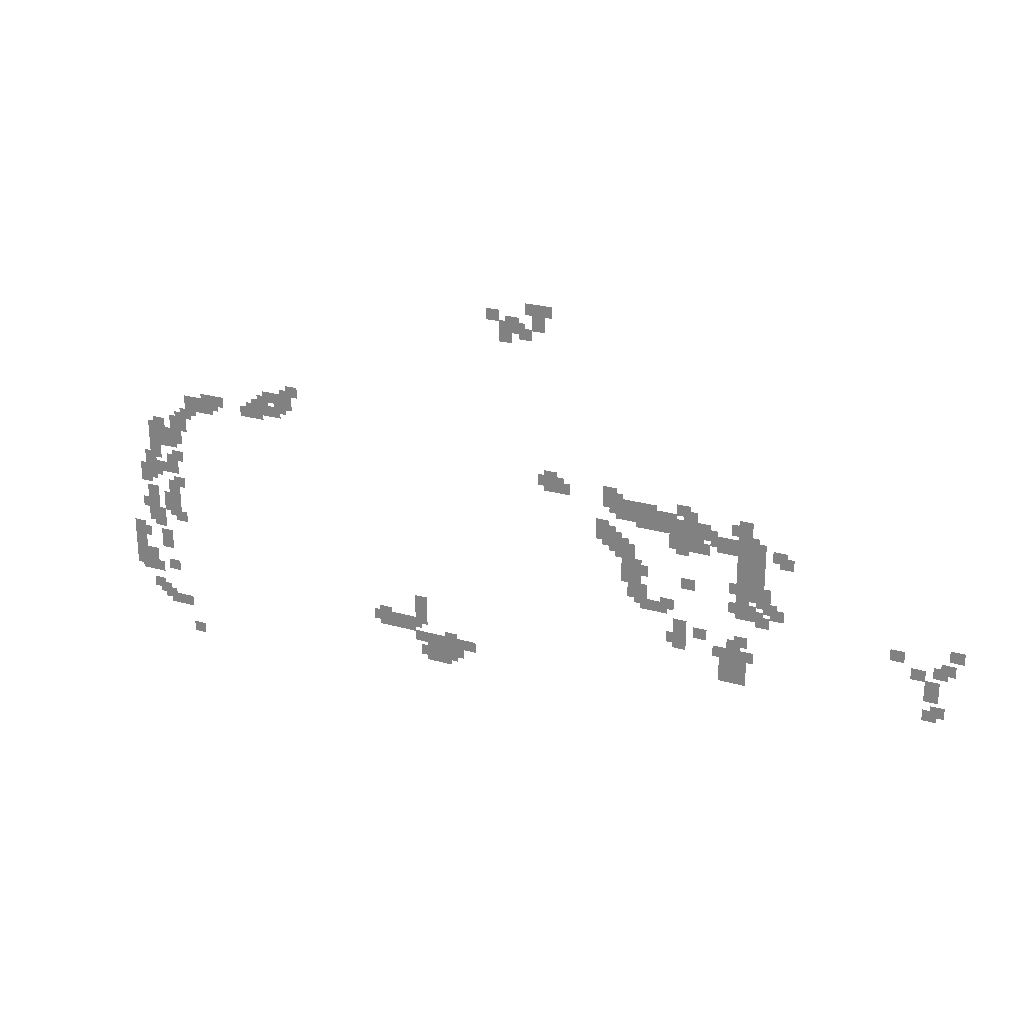
<metadata>
{"format":"obj","ext":"obj","renderer":"f3d","projection":"perspective","resolution":1024,"background":"white","views":[{"elev":24.4,"azim":-154.9,"up":"+Y"}]}
</metadata>
<code>
v -31977 -12250 0
v -32319 -12250 0
v -32319 -11967 0
v -31977 -11967 0
v -31806 -12625 0
v -32148 -12625 0
v -32148 -12342 0
v -31806 -12342 0
v -21717 -5500 0
v -22059 -5500 0
v -22059 -5217 0
v -21717 -5217 0
v -31635 -12750 0
v -31977 -12750 0
v -31977 -12467 0
v -31635 -12467 0
v -21375 -5500 0
v -21717 -5500 0
v -21717 -5217 0
v -21375 -5217 0
v -21546 -5625 0
v -21888 -5625 0
v -21888 -5342 0
v -21546 -5342 0
v -21546 -5875 0
v -21888 -5875 0
v -21888 -5592 0
v -21546 -5592 0
v -30609 -12500 0
v -30951 -12500 0
v -30951 -12217 0
v -30609 -12217 0
v -31122 -12875 0
v -31464 -12875 0
v -31464 -12592 0
v -31122 -12592 0
v -31464 -13125 0
v -31806 -13125 0
v -31806 -12842 0
v -31464 -12842 0
v -26847 -10000 0
v -27189 -10000 0
v -27189 -9717 0
v -26847 -9717 0
v -27702 -10625 0
v -28044 -10625 0
v -28044 -10342 0
v -27702 -10342 0
v -27873 -10750 0
v -28215 -10750 0
v -28215 -10467 0
v -27873 -10467 0
v -31464 -13375 0
v -31806 -13375 0
v -31806 -13092 0
v -31464 -13092 0
v -20862 -5875 0
v -21204 -5875 0
v -21204 -5592 0
v -20862 -5592 0
v -21033 -6000 0
v -21375 -6000 0
v -21375 -5717 0
v -21033 -5717 0
v -21204 -6125 0
v -21546 -6125 0
v -21546 -5842 0
v -21204 -5842 0
v -26676 -10125 0
v -27018 -10125 0
v -27018 -9842 0
v -26676 -9842 0
v -26847 -10250 0
v -27189 -10250 0
v -27189 -9967 0
v -26847 -9967 0
v -27018 -10375 0
v -27360 -10375 0
v -27360 -10092 0
v -27018 -10092 0
v -27189 -10500 0
v -27531 -10500 0
v -27531 -10217 0
v -27189 -10217 0
v -31635 -13750 0
v -31977 -13750 0
v -31977 -13467 0
v -31635 -13467 0
v -20349 -5750 0
v -20691 -5750 0
v -20691 -5467 0
v -20349 -5467 0
v -20691 -6000 0
v -21033 -6000 0
v -21033 -5717 0
v -20691 -5717 0
v -26847 -10500 0
v -27189 -10500 0
v -27189 -10217 0
v -26847 -10217 0
v -27018 -10625 0
v -27360 -10625 0
v -27360 -10342 0
v -27018 -10342 0
v -27189 -10750 0
v -27531 -10750 0
v -27531 -10467 0
v -27189 -10467 0
v -31464 -13875 0
v -31806 -13875 0
v -31806 -13592 0
v -31464 -13592 0
v -20691 -6250 0
v -21033 -6250 0
v -21033 -5967 0
v -20691 -5967 0
v -26505 -10500 0
v -26847 -10500 0
v -26847 -10217 0
v -26505 -10217 0
v -26676 -10625 0
v -27018 -10625 0
v -27018 -10342 0
v -26676 -10342 0
v -26847 -10750 0
v -27189 -10750 0
v -27189 -10467 0
v -26847 -10467 0
v -27018 -10875 0
v -27360 -10875 0
v -27360 -10592 0
v -27018 -10592 0
v -27189 -11000 0
v -27531 -11000 0
v -27531 -10717 0
v -27189 -10717 0
v -25308 -9875 0
v -25650 -9875 0
v -25650 -9592 0
v -25308 -9592 0
v -25479 -10000 0
v -25821 -10000 0
v -25821 -9717 0
v -25479 -9717 0
v -25821 -10250 0
v -26163 -10250 0
v -26163 -9967 0
v -25821 -9967 0
v -25992 -10375 0
v -26334 -10375 0
v -26334 -10092 0
v -25992 -10092 0
v -26163 -10500 0
v -26505 -10500 0
v -26505 -10217 0
v -26163 -10217 0
v -26334 -10625 0
v -26676 -10625 0
v -26676 -10342 0
v -26334 -10342 0
v -26847 -11000 0
v -27189 -11000 0
v -27189 -10717 0
v -26847 -10717 0
v -27018 -11125 0
v -27360 -11125 0
v -27360 -10842 0
v -27018 -10842 0
v -27189 -11250 0
v -27531 -11250 0
v -27531 -10967 0
v -27189 -10967 0
v -25479 -10250 0
v -25821 -10250 0
v -25821 -9967 0
v -25479 -9967 0
v -25650 -10375 0
v -25992 -10375 0
v -25992 -10092 0
v -25650 -10092 0
v -26847 -11250 0
v -27189 -11250 0
v -27189 -10967 0
v -26847 -10967 0
v -27018 -11375 0
v -27360 -11375 0
v -27360 -11092 0
v -27018 -11092 0
v -27189 -11500 0
v -27531 -11500 0
v -27531 -11217 0
v -27189 -11217 0
v -27360 -11625 0
v -27702 -11625 0
v -27702 -11342 0
v -27360 -11342 0
v -24966 -10125 0
v -25308 -10125 0
v -25308 -9842 0
v -24966 -9842 0
v -25137 -10250 0
v -25479 -10250 0
v -25479 -9967 0
v -25137 -9967 0
v -25308 -10375 0
v -25650 -10375 0
v -25650 -10092 0
v -25308 -10092 0
v -25479 -10500 0
v -25821 -10500 0
v -25821 -10217 0
v -25479 -10217 0
v -25650 -10625 0
v -25992 -10625 0
v -25992 -10342 0
v -25650 -10342 0
v -25821 -10750 0
v -26163 -10750 0
v -26163 -10467 0
v -25821 -10467 0
v -26847 -11500 0
v -27189 -11500 0
v -27189 -11217 0
v -26847 -11217 0
v -27018 -11625 0
v -27360 -11625 0
v -27360 -11342 0
v -27018 -11342 0
v -27189 -11750 0
v -27531 -11750 0
v -27531 -11467 0
v -27189 -11467 0
v -27360 -11875 0
v -27702 -11875 0
v -27702 -11592 0
v -27360 -11592 0
v -27531 -12000 0
v -27873 -12000 0
v -27873 -11717 0
v -27531 -11717 0
v -27702 -12125 0
v -28044 -12125 0
v -28044 -11842 0
v -27702 -11842 0
v -24453 -10000 0
v -24795 -10000 0
v -24795 -9717 0
v -24453 -9717 0
v -24624 -10125 0
v -24966 -10125 0
v -24966 -9842 0
v -24624 -9842 0
v -24795 -10250 0
v -25137 -10250 0
v -25137 -9967 0
v -24795 -9967 0
v -24966 -10375 0
v -25308 -10375 0
v -25308 -10092 0
v -24966 -10092 0
v -25137 -10500 0
v -25479 -10500 0
v -25479 -10217 0
v -25137 -10217 0
v -25308 -10625 0
v -25650 -10625 0
v -25650 -10342 0
v -25308 -10342 0
v -25479 -10750 0
v -25821 -10750 0
v -25821 -10467 0
v -25479 -10467 0
v -26676 -11625 0
v -27018 -11625 0
v -27018 -11342 0
v -26676 -11342 0
v -26847 -11750 0
v -27189 -11750 0
v -27189 -11467 0
v -26847 -11467 0
v -24111 -10000 0
v -24453 -10000 0
v -24453 -9717 0
v -24111 -9717 0
v -24282 -10125 0
v -24624 -10125 0
v -24624 -9842 0
v -24282 -9842 0
v -24453 -10250 0
v -24795 -10250 0
v -24795 -9967 0
v -24453 -9967 0
v -24624 -10375 0
v -24966 -10375 0
v -24966 -10092 0
v -24624 -10092 0
v -25137 -10750 0
v -25479 -10750 0
v -25479 -10467 0
v -25137 -10467 0
v -25308 -10875 0
v -25650 -10875 0
v -25650 -10592 0
v -25308 -10592 0
v -26847 -12000 0
v -27189 -12000 0
v -27189 -11717 0
v -26847 -11717 0
v -27018 -12125 0
v -27360 -12125 0
v -27360 -11842 0
v -27018 -11842 0
v -27189 -12250 0
v -27531 -12250 0
v -27531 -11967 0
v -27189 -11967 0
v -27360 -12375 0
v -27702 -12375 0
v -27702 -12092 0
v -27360 -12092 0
v -23427 -9750 0
v -23769 -9750 0
v -23769 -9467 0
v -23427 -9467 0
v -23598 -9875 0
v -23940 -9875 0
v -23940 -9592 0
v -23598 -9592 0
v -23769 -10000 0
v -24111 -10000 0
v -24111 -9717 0
v -23769 -9717 0
v -23940 -10125 0
v -24282 -10125 0
v -24282 -9842 0
v -23940 -9842 0
v -24111 -10250 0
v -24453 -10250 0
v -24453 -9967 0
v -24111 -9967 0
v -24282 -10375 0
v -24624 -10375 0
v -24624 -10092 0
v -24282 -10092 0
v -26676 -12125 0
v -27018 -12125 0
v -27018 -11842 0
v -26676 -11842 0
v -26847 -12250 0
v -27189 -12250 0
v -27189 -11967 0
v -26847 -11967 0
v -23427 -10000 0
v -23769 -10000 0
v -23769 -9717 0
v -23427 -9717 0
v -23598 -10125 0
v -23940 -10125 0
v -23940 -9842 0
v -23598 -9842 0
v -23769 -10250 0
v -24111 -10250 0
v -24111 -9967 0
v -23769 -9967 0
v -25479 -11750 0
v -25821 -11750 0
v -25821 -11467 0
v -25479 -11467 0
v -26847 -13000 0
v -27189 -13000 0
v -27189 -12717 0
v -26847 -12717 0
v -21888 -9625 0
v -22230 -9625 0
v -22230 -9342 0
v -21888 -9342 0
v -22059 -9750 0
v -22401 -9750 0
v -22401 -9467 0
v -22059 -9467 0
v -22230 -9875 0
v -22572 -9875 0
v -22572 -9592 0
v -22230 -9592 0
v -23256 -10625 0
v -23598 -10625 0
v -23598 -10342 0
v -23256 -10342 0
v -23427 -10750 0
v -23769 -10750 0
v -23769 -10467 0
v -23427 -10467 0
v -23598 -10875 0
v -23940 -10875 0
v -23940 -10592 0
v -23598 -10592 0
v -23769 -11000 0
v -24111 -11000 0
v -24111 -10717 0
v -23769 -10717 0
v -23940 -11125 0
v -24282 -11125 0
v -24282 -10842 0
v -23940 -10842 0
v -26676 -13125 0
v -27018 -13125 0
v -27018 -12842 0
v -26676 -12842 0
v -27018 -13375 0
v -27360 -13375 0
v -27360 -13092 0
v -27018 -13092 0
v -21717 -9750 0
v -22059 -9750 0
v -22059 -9467 0
v -21717 -9467 0
v -21888 -9875 0
v -22230 -9875 0
v -22230 -9592 0
v -21888 -9592 0
v -23256 -10875 0
v -23598 -10875 0
v -23598 -10592 0
v -23256 -10592 0
v -23427 -11000 0
v -23769 -11000 0
v -23769 -10717 0
v -23427 -10717 0
v -23598 -11125 0
v -23940 -11125 0
v -23940 -10842 0
v -23598 -10842 0
v -23769 -11250 0
v -24111 -11250 0
v -24111 -10967 0
v -23769 -10967 0
v -23940 -11375 0
v -24282 -11375 0
v -24282 -11092 0
v -23940 -11092 0
v -24111 -11500 0
v -24453 -11500 0
v -24453 -11217 0
v -24111 -11217 0
v -24282 -11625 0
v -24624 -11625 0
v -24624 -11342 0
v -24282 -11342 0
v -26676 -13375 0
v -27018 -13375 0
v -27018 -13092 0
v -26676 -13092 0
v -26847 -13500 0
v -27189 -13500 0
v -27189 -13217 0
v -26847 -13217 0
v -23940 -11625 0
v -24282 -11625 0
v -24282 -11342 0
v -23940 -11342 0
v -24111 -11750 0
v -24453 -11750 0
v -24453 -11467 0
v -24111 -11467 0
v -24966 -12375 0
v -25308 -12375 0
v -25308 -12092 0
v -24966 -12092 0
v -25821 -13000 0
v -26163 -13000 0
v -26163 -12717 0
v -25821 -12717 0
v -26334 -13375 0
v -26676 -13375 0
v -26676 -13092 0
v -26334 -13092 0
v -26505 -13500 0
v -26847 -13500 0
v -26847 -13217 0
v -26505 -13217 0
v -26676 -13625 0
v -27018 -13625 0
v -27018 -13342 0
v -26676 -13342 0
v -26847 -13750 0
v -27189 -13750 0
v -27189 -13467 0
v -26847 -13467 0
v -23940 -11875 0
v -24282 -11875 0
v -24282 -11592 0
v -23940 -11592 0
v -24111 -12000 0
v -24453 -12000 0
v -24453 -11717 0
v -24111 -11717 0
v -24282 -12125 0
v -24624 -12125 0
v -24624 -11842 0
v -24282 -11842 0
v -24795 -12500 0
v -25137 -12500 0
v -25137 -12217 0
v -24795 -12217 0
v -25308 -12875 0
v -25650 -12875 0
v -25650 -12592 0
v -25308 -12592 0
v -26505 -13750 0
v -26847 -13750 0
v -26847 -13467 0
v -26505 -13467 0
v -26676 -13875 0
v -27018 -13875 0
v -27018 -13592 0
v -26676 -13592 0
v -26847 -14000 0
v -27189 -14000 0
v -27189 -13717 0
v -26847 -13717 0
v -24111 -12250 0
v -24453 -12250 0
v -24453 -11967 0
v -24111 -11967 0
v -24282 -12375 0
v -24624 -12375 0
v -24624 -12092 0
v -24282 -12092 0
v -24453 -12500 0
v -24795 -12500 0
v -24795 -12217 0
v -24453 -12217 0
v -25308 -13125 0
v -25650 -13125 0
v -25650 -12842 0
v -25308 -12842 0
v -26505 -14000 0
v -26847 -14000 0
v -26847 -13717 0
v -26505 -13717 0
v -25137 -13250 0
v -25479 -13250 0
v -25479 -12967 0
v -25137 -12967 0
v -25308 -13375 0
v -25650 -13375 0
v -25650 -13092 0
v -25308 -13092 0
v -14706 -8625 0
v -15048 -8625 0
v -15048 -8342 0
v -14706 -8342 0
v -14535 -8750 0
v -14877 -8750 0
v -14877 -8467 0
v -14535 -8467 0
v -14364 -8875 0
v -14706 -8875 0
v -14706 -8592 0
v -14364 -8592 0
v -14535 -9000 0
v -14877 -9000 0
v -14877 -8717 0
v -14535 -8717 0
v -14022 -8875 0
v -14364 -8875 0
v -14364 -8592 0
v -14022 -8592 0
v -14364 -9125 0
v -14706 -9125 0
v -14706 -8842 0
v -14364 -8842 0
v -13851 -9000 0
v -14193 -9000 0
v -14193 -8717 0
v -13851 -8717 0
v -14193 -9250 0
v -14535 -9250 0
v -14535 -8967 0
v -14193 -8967 0
v -13680 -9125 0
v -14022 -9125 0
v -14022 -8842 0
v -13680 -8842 0
v -13851 -9250 0
v -14193 -9250 0
v -14193 -8967 0
v -13851 -8967 0
v -13509 -9250 0
v -13851 -9250 0
v -13851 -8967 0
v -13509 -8967 0
v -13680 -9375 0
v -14022 -9375 0
v -14022 -9092 0
v -13680 -9092 0
v -13338 -9375 0
v -13680 -9375 0
v -13680 -9092 0
v -13338 -9092 0
v -12483 -9250 0
v -12825 -9250 0
v -12825 -8967 0
v -12483 -8967 0
v -12141 -9250 0
v -12483 -9250 0
v -12483 -8967 0
v -12141 -8967 0
v -12312 -9375 0
v -12654 -9375 0
v -12654 -9092 0
v -12312 -9092 0
v -18297 -13750 0
v -18639 -13750 0
v -18639 -13467 0
v -18297 -13467 0
v -19665 -14750 0
v -20007 -14750 0
v -20007 -14467 0
v -19665 -14467 0
v -11970 -9375 0
v -12312 -9375 0
v -12312 -9092 0
v -11970 -9092 0
v -12141 -9500 0
v -12483 -9500 0
v -12483 -9217 0
v -12141 -9217 0
v -18297 -14000 0
v -18639 -14000 0
v -18639 -13717 0
v -18297 -13717 0
v -19152 -14625 0
v -19494 -14625 0
v -19494 -14342 0
v -19152 -14342 0
v -19323 -14750 0
v -19665 -14750 0
v -19665 -14467 0
v -19323 -14467 0
v -11628 -9375 0
v -11970 -9375 0
v -11970 -9092 0
v -11628 -9092 0
v -11799 -9500 0
v -12141 -9500 0
v -12141 -9217 0
v -11799 -9217 0
v -18297 -14250 0
v -18639 -14250 0
v -18639 -13967 0
v -18297 -13967 0
v -18981 -14750 0
v -19323 -14750 0
v -19323 -14467 0
v -18981 -14467 0
v -19152 -14875 0
v -19494 -14875 0
v -19494 -14592 0
v -19152 -14592 0
v -19323 -15000 0
v -19665 -15000 0
v -19665 -14717 0
v -19323 -14717 0
v -11628 -9625 0
v -11970 -9625 0
v -11970 -9342 0
v -11628 -9342 0
v -18126 -14375 0
v -18468 -14375 0
v -18468 -14092 0
v -18126 -14092 0
v -18639 -14750 0
v -18981 -14750 0
v -18981 -14467 0
v -18639 -14467 0
v -18810 -14875 0
v -19152 -14875 0
v -19152 -14592 0
v -18810 -14592 0
v -19152 -15125 0
v -19494 -15125 0
v -19494 -14842 0
v -19152 -14842 0
v -11457 -9750 0
v -11799 -9750 0
v -11799 -9467 0
v -11457 -9467 0
v -17784 -14375 0
v -18126 -14375 0
v -18126 -14092 0
v -17784 -14092 0
v -17955 -14500 0
v -18297 -14500 0
v -18297 -14217 0
v -17955 -14217 0
v -18297 -14750 0
v -18639 -14750 0
v -18639 -14467 0
v -18297 -14467 0
v -18639 -15000 0
v -18981 -15000 0
v -18981 -14717 0
v -18639 -14717 0
v -18810 -15125 0
v -19152 -15125 0
v -19152 -14842 0
v -18810 -14842 0
v -18981 -15250 0
v -19323 -15250 0
v -19323 -14967 0
v -18981 -14967 0
v -11286 -9875 0
v -11628 -9875 0
v -11628 -9592 0
v -11286 -9592 0
v -17271 -14250 0
v -17613 -14250 0
v -17613 -13967 0
v -17271 -13967 0
v -17442 -14375 0
v -17784 -14375 0
v -17784 -14092 0
v -17442 -14092 0
v -17613 -14500 0
v -17955 -14500 0
v -17955 -14217 0
v -17613 -14217 0
v -18468 -15125 0
v -18810 -15125 0
v -18810 -14842 0
v -18468 -14842 0
v -18639 -15250 0
v -18981 -15250 0
v -18981 -14967 0
v -18639 -14967 0
v -11115 -10000 0
v -11457 -10000 0
v -11457 -9717 0
v -11115 -9717 0
v -11286 -10125 0
v -11628 -10125 0
v -11628 -9842 0
v -11286 -9842 0
v -17100 -14375 0
v -17442 -14375 0
v -17442 -14092 0
v -17100 -14092 0
v -17271 -14500 0
v -17613 -14500 0
v -17613 -14217 0
v -17271 -14217 0
v -11115 -10250 0
v -11457 -10250 0
v -11457 -9967 0
v -11115 -9967 0
v -10602 -10125 0
v -10944 -10125 0
v -10944 -9842 0
v -10602 -9842 0
v -10944 -10375 0
v -11286 -10375 0
v -11286 -10092 0
v -10944 -10092 0
v -11115 -10500 0
v -11457 -10500 0
v -11457 -10217 0
v -11115 -10217 0
v -10431 -10250 0
v -10773 -10250 0
v -10773 -9967 0
v -10431 -9967 0
v -10602 -10375 0
v -10944 -10375 0
v -10944 -10092 0
v -10602 -10092 0
v -10773 -10500 0
v -11115 -10500 0
v -11115 -10217 0
v -10773 -10217 0
v -10944 -10625 0
v -11286 -10625 0
v -11286 -10342 0
v -10944 -10342 0
v -10431 -10500 0
v -10773 -10500 0
v -10773 -10217 0
v -10431 -10217 0
v -10602 -10625 0
v -10944 -10625 0
v -10944 -10342 0
v -10602 -10342 0
v -11115 -11000 0
v -11457 -11000 0
v -11457 -10717 0
v -11115 -10717 0
v -10431 -10750 0
v -10773 -10750 0
v -10773 -10467 0
v -10431 -10467 0
v -10944 -11125 0
v -11286 -11125 0
v -11286 -10842 0
v -10944 -10842 0
v -10431 -11000 0
v -10773 -11000 0
v -10773 -10717 0
v -10431 -10717 0
v -10944 -11375 0
v -11286 -11375 0
v -11286 -11092 0
v -10944 -11092 0
v -10260 -11125 0
v -10602 -11125 0
v -10602 -10842 0
v -10260 -10842 0
v -10602 -11375 0
v -10944 -11375 0
v -10944 -11092 0
v -10602 -11092 0
v -11115 -11750 0
v -11457 -11750 0
v -11457 -11467 0
v -11115 -11467 0
v -10260 -11375 0
v -10602 -11375 0
v -10602 -11092 0
v -10260 -11092 0
v -10431 -11500 0
v -10773 -11500 0
v -10773 -11217 0
v -10431 -11217 0
v -10944 -11875 0
v -11286 -11875 0
v -11286 -11592 0
v -10944 -11592 0
v -10089 -11500 0
v -10431 -11500 0
v -10431 -11217 0
v -10089 -11217 0
v -10260 -11625 0
v -10602 -11625 0
v -10602 -11342 0
v -10260 -11342 0
v -10944 -12125 0
v -11286 -12125 0
v -11286 -11842 0
v -10944 -11842 0
v -10089 -11750 0
v -10431 -11750 0
v -10431 -11467 0
v -10089 -11467 0
v -10773 -12250 0
v -11115 -12250 0
v -11115 -11967 0
v -10773 -11967 0
v -10944 -12375 0
v -11286 -12375 0
v -11286 -12092 0
v -10944 -12092 0
v -10260 -12125 0
v -10602 -12125 0
v -10602 -11842 0
v -10260 -11842 0
v -10773 -12500 0
v -11115 -12500 0
v -11115 -12217 0
v -10773 -12217 0
v -10944 -12625 0
v -11286 -12625 0
v -11286 -12342 0
v -10944 -12342 0
v -11115 -12750 0
v -11457 -12750 0
v -11457 -12467 0
v -11115 -12467 0
v -10260 -12375 0
v -10602 -12375 0
v -10602 -12092 0
v -10260 -12092 0
v -10089 -12500 0
v -10431 -12500 0
v -10431 -12217 0
v -10089 -12217 0
v -10260 -12625 0
v -10602 -12625 0
v -10602 -12342 0
v -10260 -12342 0
v -10431 -12750 0
v -10773 -12750 0
v -10773 -12467 0
v -10431 -12467 0
v -10260 -12875 0
v -10602 -12875 0
v -10602 -12592 0
v -10260 -12592 0
v -10431 -13000 0
v -10773 -13000 0
v -10773 -12717 0
v -10431 -12717 0
v -10602 -13375 0
v -10944 -13375 0
v -10944 -13092 0
v -10602 -13092 0
v -10602 -13625 0
v -10944 -13625 0
v -10944 -13342 0
v -10602 -13342 0
v -9747 -13250 0
v -10089 -13250 0
v -10089 -12967 0
v -9747 -12967 0
v -9918 -13375 0
v -10260 -13375 0
v -10260 -13092 0
v -9918 -13092 0
v -9747 -13500 0
v -10089 -13500 0
v -10089 -13217 0
v -9747 -13217 0
v -10773 -14250 0
v -11115 -14250 0
v -11115 -13967 0
v -10773 -13967 0
v -9747 -13750 0
v -10089 -13750 0
v -10089 -13467 0
v -9747 -13467 0
v -10089 -14000 0
v -10431 -14000 0
v -10431 -13717 0
v -10089 -13717 0
v -9747 -14000 0
v -10089 -14000 0
v -10089 -13717 0
v -9747 -13717 0
v -9918 -14125 0
v -10260 -14125 0
v -10260 -13842 0
v -9918 -13842 0
v -10089 -14250 0
v -10431 -14250 0
v -10431 -13967 0
v -10089 -13967 0
v -10260 -14375 0
v -10602 -14375 0
v -10602 -14092 0
v -10260 -14092 0
v -9747 -14250 0
v -10089 -14250 0
v -10089 -13967 0
v -9747 -13967 0
v -9918 -14375 0
v -10260 -14375 0
v -10260 -14092 0
v -9918 -14092 0
v -11115 -15250 0
v -11457 -15250 0
v -11457 -14967 0
v -11115 -14967 0
v -10260 -14875 0
v -10602 -14875 0
v -10602 -14592 0
v -10260 -14592 0
v -10431 -15000 0
v -10773 -15000 0
v -10773 -14717 0
v -10431 -14717 0
v -10602 -15125 0
v -10944 -15125 0
v -10944 -14842 0
v -10602 -14842 0
v -10773 -15250 0
v -11115 -15250 0
v -11115 -14967 0
v -10773 -14967 0
v -11457 -16000 0
v -11799 -16000 0
v -11799 -15717 0
v -11457 -15717 0
g GameMap_mesh_0007
f 1 2 3 4
f 5 6 7 8
f 9 10 11 12
f 13 14 15 16
f 17 18 19 20
f 21 22 23 24
f 25 26 27 28
f 29 30 31 32
f 33 34 35 36
f 37 38 39 40
f 41 42 43 44
f 45 46 47 48
f 49 50 51 52
f 53 54 55 56
f 57 58 59 60
f 61 62 63 64
f 65 66 67 68
f 69 70 71 72
f 73 74 75 76
f 77 78 79 80
f 81 82 83 84
f 85 86 87 88
f 89 90 91 92
f 93 94 95 96
f 97 98 99 100
f 101 102 103 104
f 105 106 107 108
f 109 110 111 112
f 113 114 115 116
f 117 118 119 120
f 121 122 123 124
f 125 126 127 128
f 129 130 131 132
f 133 134 135 136
f 137 138 139 140
f 141 142 143 144
f 145 146 147 148
f 149 150 151 152
f 153 154 155 156
f 157 158 159 160
f 161 162 163 164
f 165 166 167 168
f 169 170 171 172
f 173 174 175 176
f 177 178 179 180
f 181 182 183 184
f 185 186 187 188
f 189 190 191 192
f 193 194 195 196
f 197 198 199 200
f 201 202 203 204
f 205 206 207 208
f 209 210 211 212
f 213 214 215 216
f 217 218 219 220
f 221 222 223 224
f 225 226 227 228
f 229 230 231 232
f 233 234 235 236
f 237 238 239 240
f 241 242 243 244
f 245 246 247 248
f 249 250 251 252
f 253 254 255 256
f 257 258 259 260
f 261 262 263 264
f 265 266 267 268
f 269 270 271 272
f 273 274 275 276
f 277 278 279 280
f 281 282 283 284
f 285 286 287 288
f 289 290 291 292
f 293 294 295 296
f 297 298 299 300
f 301 302 303 304
f 305 306 307 308
f 309 310 311 312
f 313 314 315 316
f 317 318 319 320
f 321 322 323 324
f 325 326 327 328
f 329 330 331 332
f 333 334 335 336
f 337 338 339 340
f 341 342 343 344
f 345 346 347 348
f 349 350 351 352
f 353 354 355 356
f 357 358 359 360
f 361 362 363 364
f 365 366 367 368
f 369 370 371 372
f 373 374 375 376
f 377 378 379 380
f 381 382 383 384
f 385 386 387 388
f 389 390 391 392
f 393 394 395 396
f 397 398 399 400
f 401 402 403 404
f 405 406 407 408
f 409 410 411 412
f 413 414 415 416
f 417 418 419 420
f 421 422 423 424
f 425 426 427 428
f 429 430 431 432
f 433 434 435 436
f 437 438 439 440
f 441 442 443 444
f 445 446 447 448
f 449 450 451 452
f 453 454 455 456
f 457 458 459 460
f 461 462 463 464
f 465 466 467 468
f 469 470 471 472
f 473 474 475 476
f 477 478 479 480
f 481 482 483 484
f 485 486 487 488
f 489 490 491 492
f 493 494 495 496
f 497 498 499 500
f 501 502 503 504
f 505 506 507 508
f 509 510 511 512
f 513 514 515 516
f 517 518 519 520
f 521 522 523 524
f 525 526 527 528
f 529 530 531 532
f 533 534 535 536
f 537 538 539 540
f 541 542 543 544
f 545 546 547 548
f 549 550 551 552
f 553 554 555 556
f 557 558 559 560
f 561 562 563 564
f 565 566 567 568
f 569 570 571 572
f 573 574 575 576
f 577 578 579 580
f 581 582 583 584
f 585 586 587 588
f 589 590 591 592
f 593 594 595 596
f 597 598 599 600
f 601 602 603 604
f 605 606 607 608
f 609 610 611 612
f 613 614 615 616
f 617 618 619 620
f 621 622 623 624
f 625 626 627 628
f 629 630 631 632
f 633 634 635 636
f 637 638 639 640
f 641 642 643 644
f 645 646 647 648
f 649 650 651 652
f 653 654 655 656
f 657 658 659 660
f 661 662 663 664
f 665 666 667 668
f 669 670 671 672
f 673 674 675 676
f 677 678 679 680
f 681 682 683 684
f 685 686 687 688
f 689 690 691 692
f 693 694 695 696
f 697 698 699 700
f 701 702 703 704
f 705 706 707 708
f 709 710 711 712
f 713 714 715 716
f 717 718 719 720
f 721 722 723 724
f 725 726 727 728
f 729 730 731 732
f 733 734 735 736
f 737 738 739 740
f 741 742 743 744
f 745 746 747 748
f 749 750 751 752
f 753 754 755 756
f 757 758 759 760
f 761 762 763 764
f 765 766 767 768
f 769 770 771 772
f 773 774 775 776
f 777 778 779 780
f 781 782 783 784
f 785 786 787 788
f 789 790 791 792
f 793 794 795 796
f 797 798 799 800
f 801 802 803 804
f 805 806 807 808
f 809 810 811 812
f 813 814 815 816
f 817 818 819 820
f 821 822 823 824
f 825 826 827 828
f 829 830 831 832
f 833 834 835 836
f 837 838 839 840
f 841 842 843 844
f 845 846 847 848
f 849 850 851 852
f 853 854 855 856
f 857 858 859 860
f 861 862 863 864
f 865 866 867 868
f 869 870 871 872
f 873 874 875 876
f 877 878 879 880
f 881 882 883 884
f 885 886 887 888
f 889 890 891 892
f 893 894 895 896
f 897 898 899 900
f 901 902 903 904
f 905 906 907 908
f 909 910 911 912
f 913 914 915 916
f 917 918 919 920
f 921 922 923 924
f 925 926 927 928
f 929 930 931 932
f 933 934 935 936
f 937 938 939 940
f 941 942 943 944
f 945 946 947 948
f 949 950 951 952
f 953 954 955 956
f 957 958 959 960
f 961 962 963 964
f 965 966 967 968
f 969 970 971 972
f 973 974 975 976
f 977 978 979 980

</code>
